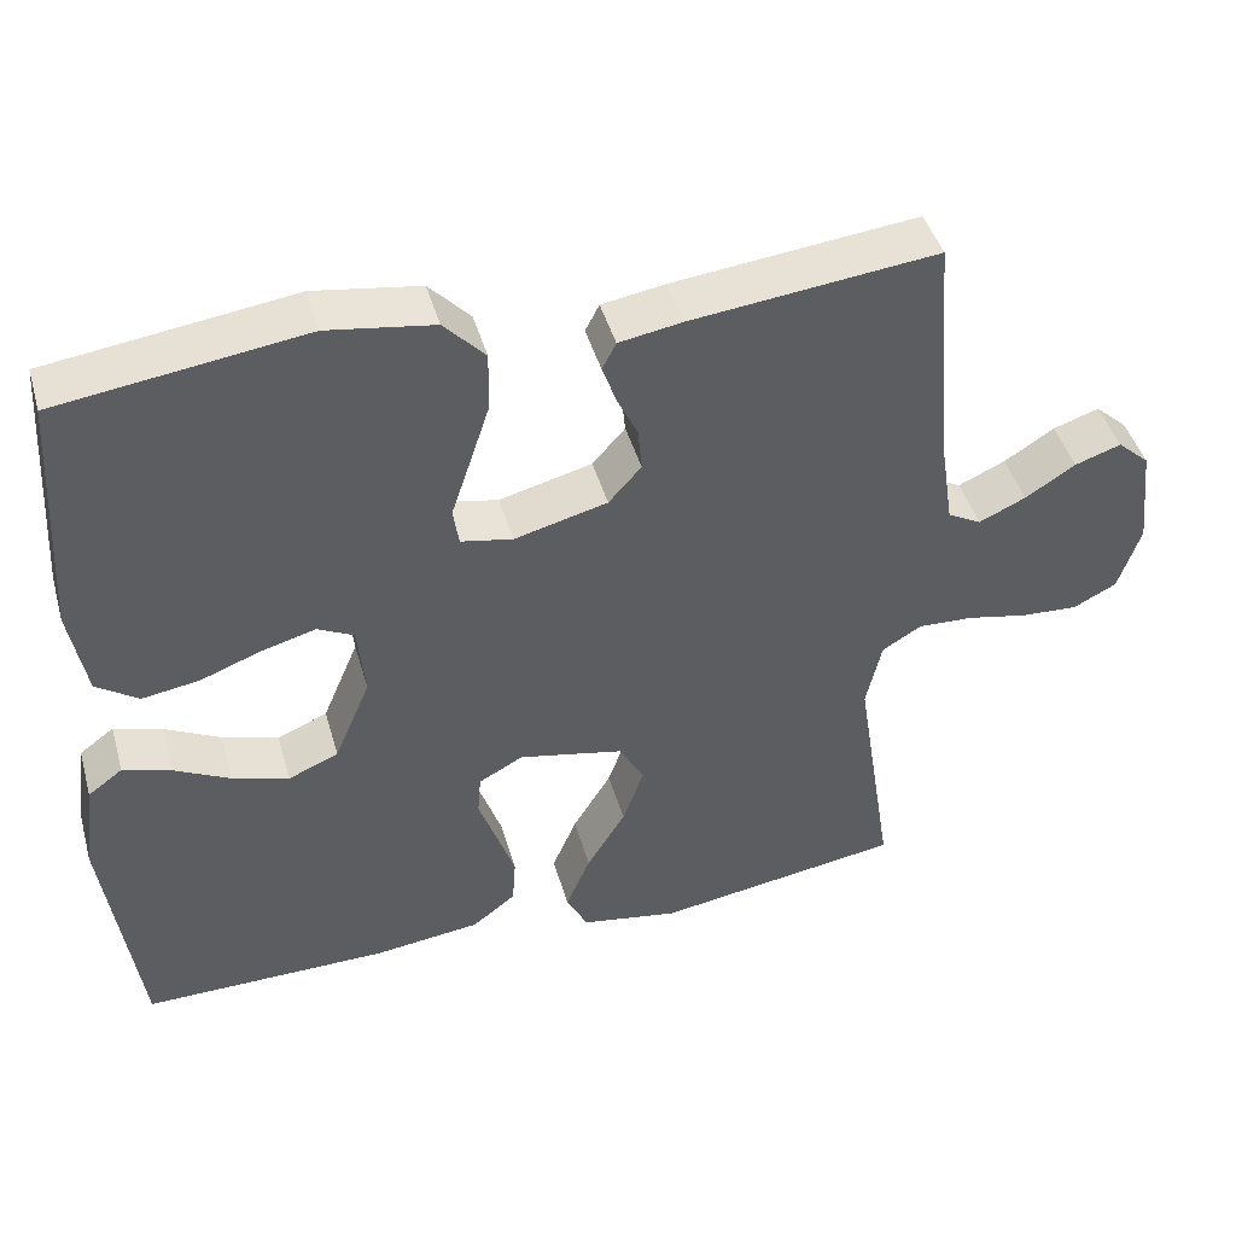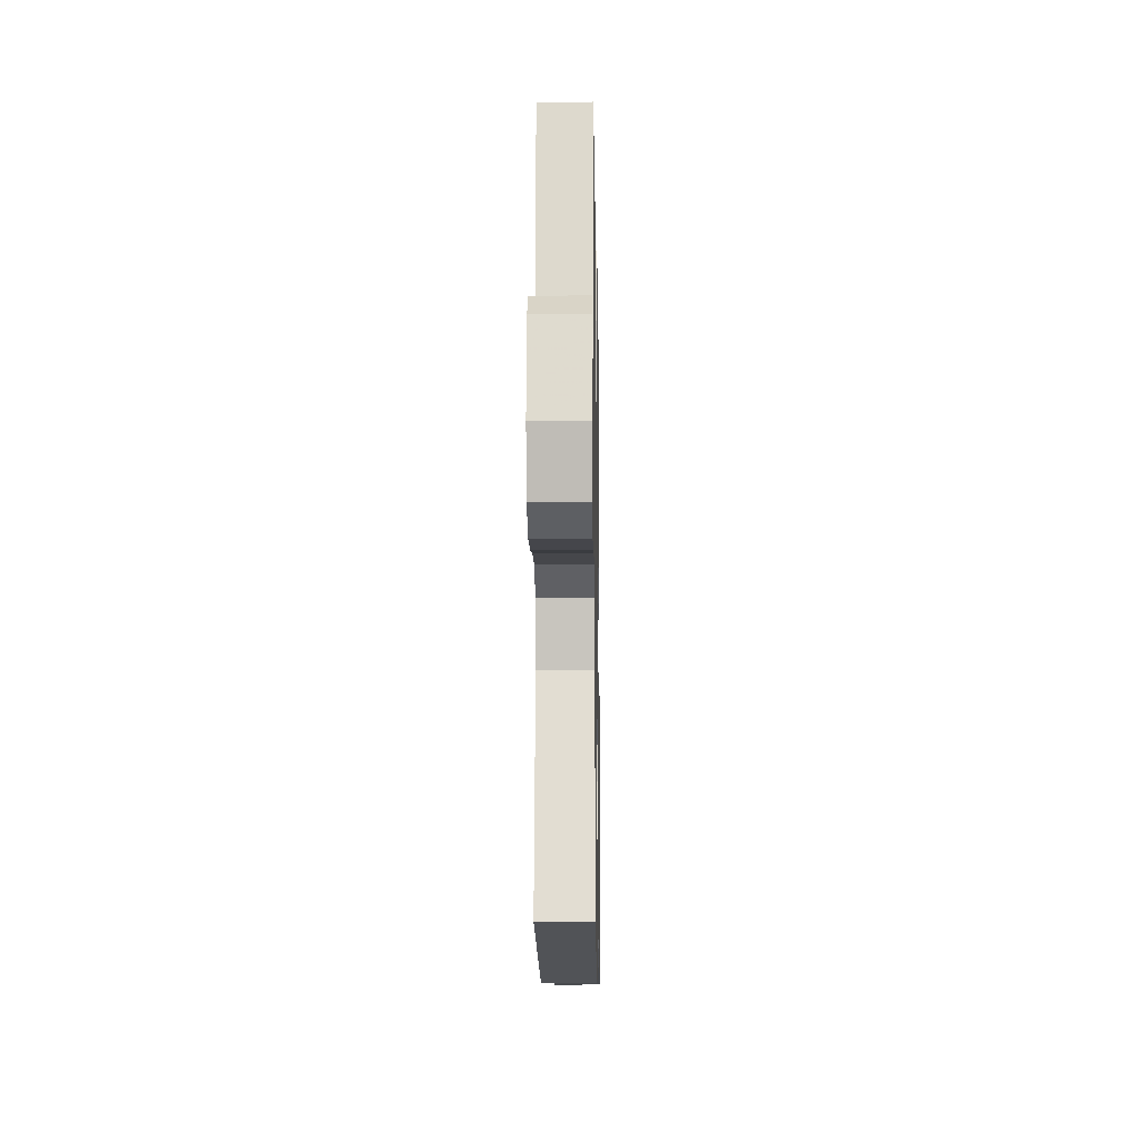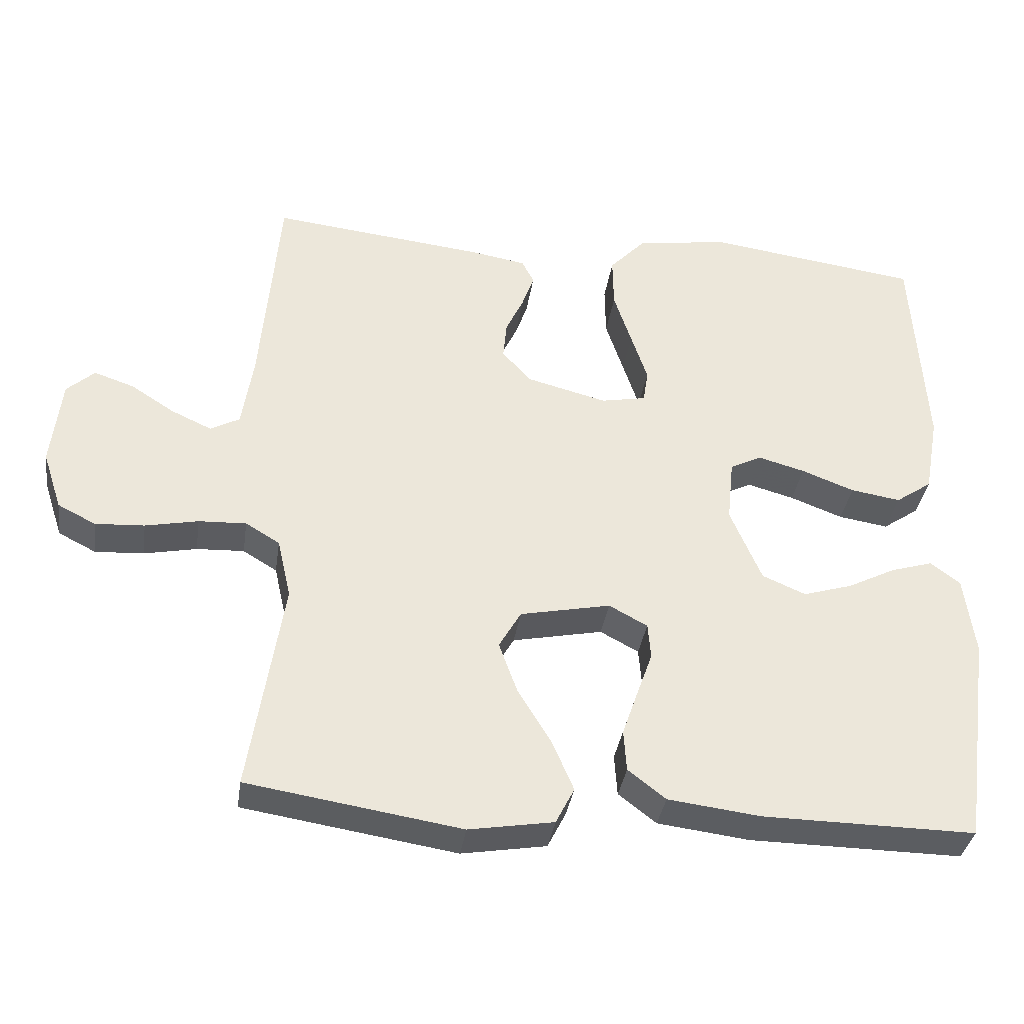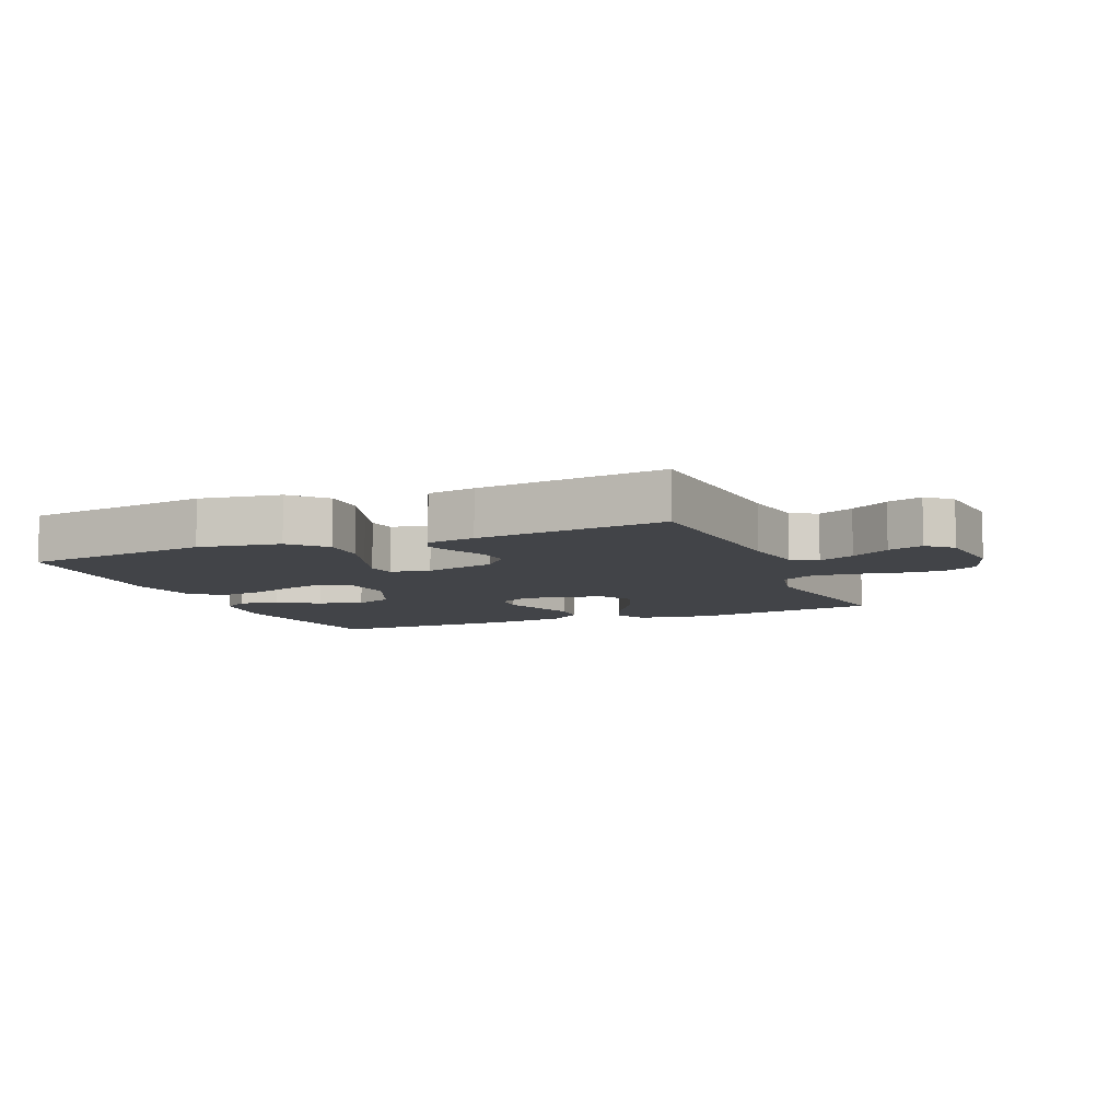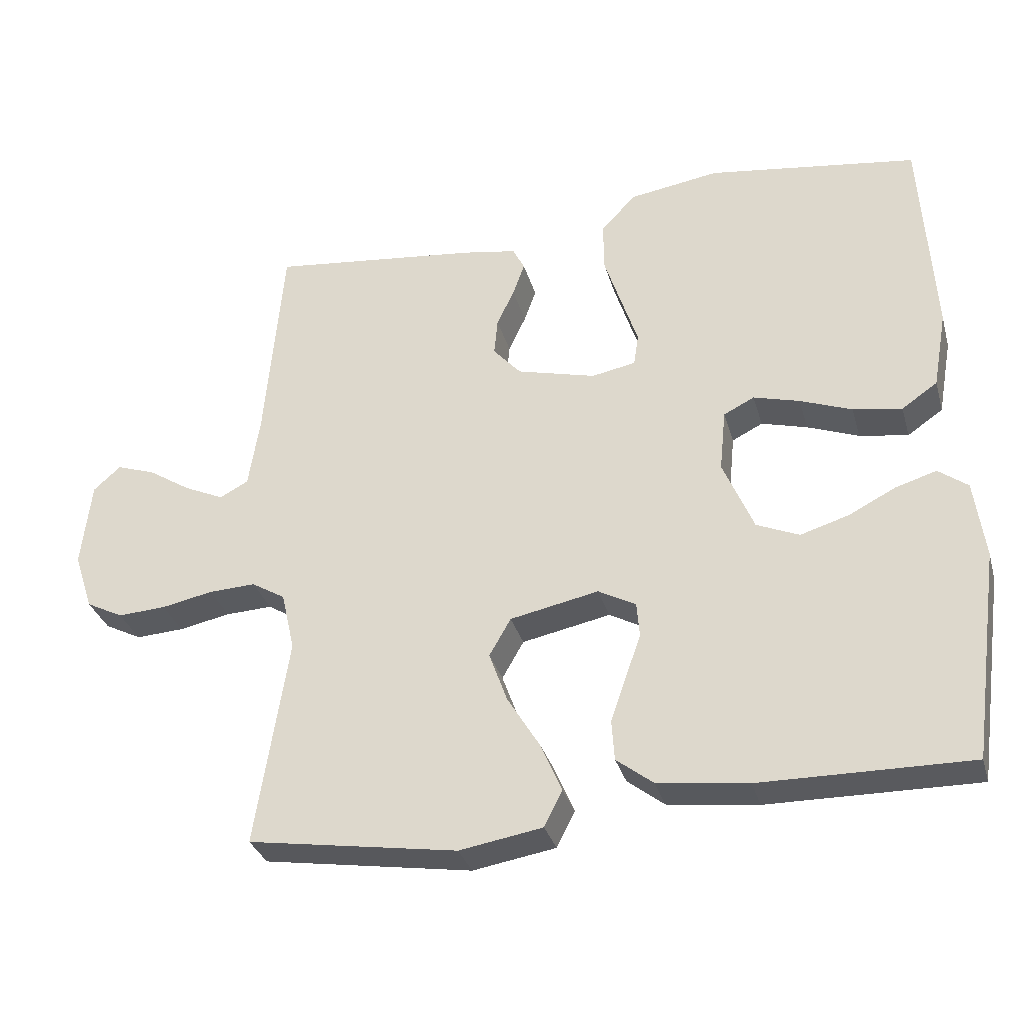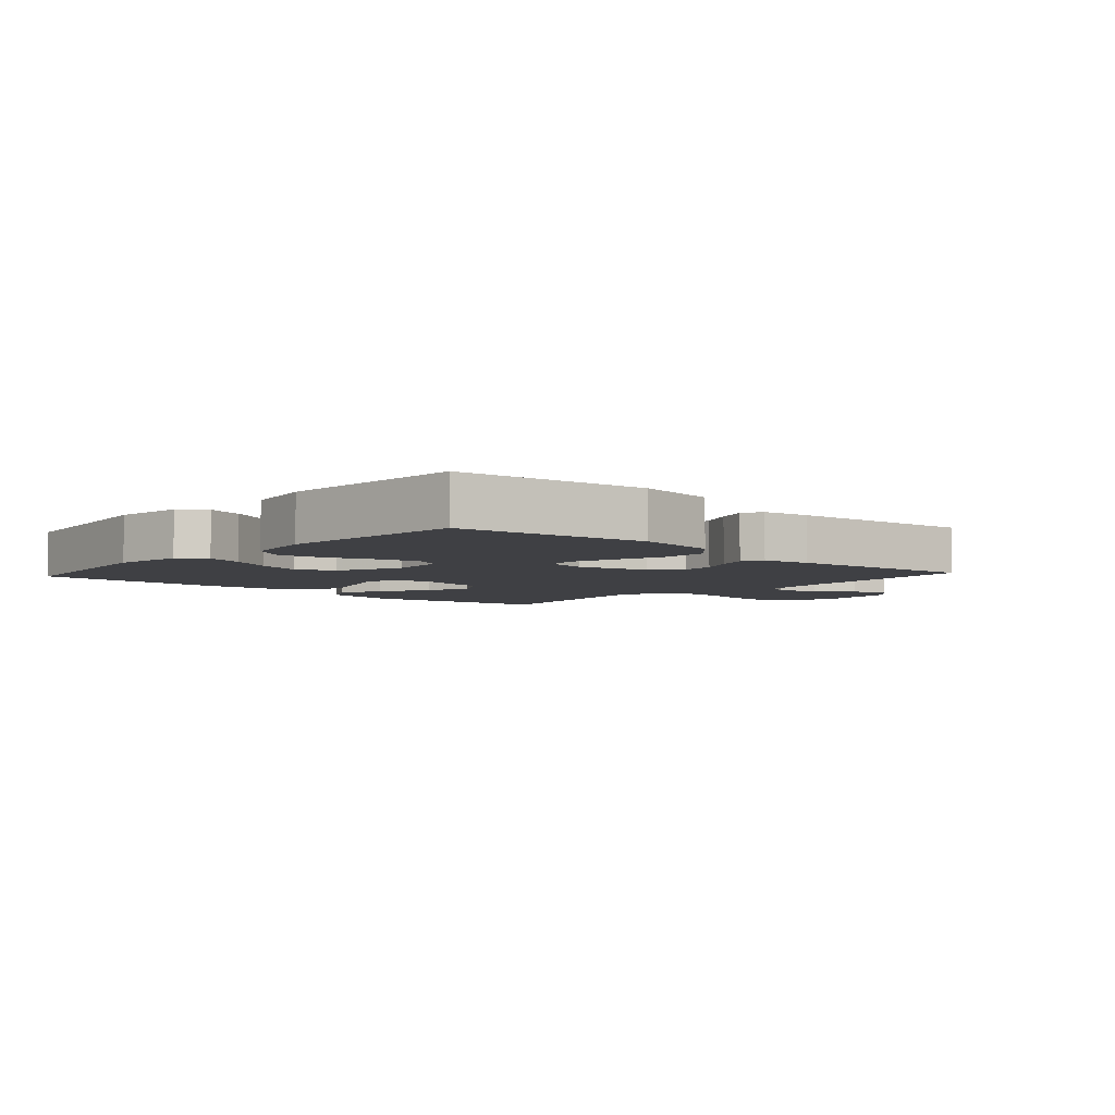
<metadata>
{"format":"obj","ext":"obj","renderer":"f3d","projection":"perspective","resolution":1024,"background":"white","views":[{"elev":44.5,"azim":-15.7,"up":"+Z"},{"elev":-13.3,"azim":91.0,"up":"+Z"},{"elev":-35.4,"azim":171.7,"up":"+Z"},{"elev":-8.1,"azim":22.4,"up":"+Y"},{"elev":-31.9,"azim":-164.9,"up":"+Z"},{"elev":-5.1,"azim":-42.2,"up":"+Y"}]}
</metadata>
<code>
v 0.5 0.07 0.5
v 0.526 0.07 0.2
v 0.542 0.07 0.097
v 0.583 0.07 0.075
v 0.64 0.07 0.101
v 0.701 0.07 0.14
v 0.757 0.07 0.159
v 0.796 0.07 0.124
v 0.81 0.07 0
v 0.783 0.07 -0.082
v 0.73 0.07 -0.109
v 0.661 0.07 -0.105
v 0.587 0.07 -0.09
v 0.52 0.07 -0.087
v 0.472 0.07 -0.116
v 0.453 0.07 -0.2
v 0.5 0.07 -0.5
v 0.2 0.07 -0.547
v 0.081 0.07 -0.527
v 0.055 0.07 -0.476
v 0.085 0.07 -0.406
v 0.132 0.07 -0.329
v 0.158 0.07 -0.257
v 0.127 0.07 -0.203
v 0 0.07 -0.177
v -0.054 0.07 -0.206
v -0.058 0.07 -0.256
v -0.036 0.07 -0.318
v -0.014 0.07 -0.382
v -0.018 0.07 -0.44
v -0.071 0.07 -0.481
v -0.2 0.07 -0.497
v -0.5 0.07 -0.5
v -0.541 0.07 -0.2
v -0.526 0.07 -0.088
v -0.484 0.07 -0.057
v -0.425 0.07 -0.075
v -0.358 0.07 -0.109
v -0.289 0.07 -0.13
v -0.228 0.07 -0.104
v -0.184 0.07 0
v -0.193 0.07 0.089
v -0.237 0.07 0.111
v -0.303 0.07 0.093
v -0.377 0.07 0.065
v -0.447 0.07 0.054
v -0.498 0.07 0.089
v -0.518 0.07 0.2
v -0.5 0.07 0.5
v -0.2 0.07 0.541
v -0.071 0.07 0.521
v -0.021 0.07 0.468
v -0.022 0.07 0.396
v -0.047 0.07 0.32
v -0.07 0.07 0.251
v -0.063 0.07 0.205
v 0 0.07 0.193
v 0.113 0.07 0.222
v 0.153 0.07 0.267
v 0.148 0.07 0.32
v 0.123 0.07 0.373
v 0.106 0.07 0.421
v 0.123 0.07 0.454
v 0.2 0.07 0.467
v 0.5 0 0.5
v 0.526 0 0.2
v 0.542 0 0.097
v 0.583 0 0.075
v 0.64 0 0.101
v 0.701 0 0.14
v 0.757 0 0.159
v 0.796 0 0.124
v 0.81 0 0
v 0.783 0 -0.082
v 0.73 0 -0.109
v 0.661 0 -0.105
v 0.587 0 -0.09
v 0.52 0 -0.087
v 0.472 0 -0.116
v 0.453 0 -0.2
v 0.5 0 -0.5
v 0.2 0 -0.547
v 0.081 0 -0.527
v 0.055 0 -0.476
v 0.085 0 -0.406
v 0.132 0 -0.329
v 0.158 0 -0.257
v 0.127 0 -0.203
v 0 0 -0.177
v -0.054 0 -0.206
v -0.058 0 -0.256
v -0.036 0 -0.318
v -0.014 0 -0.382
v -0.018 0 -0.44
v -0.071 0 -0.481
v -0.2 0 -0.497
v -0.5 0 -0.5
v -0.541 0 -0.2
v -0.526 0 -0.088
v -0.484 0 -0.057
v -0.425 0 -0.075
v -0.358 0 -0.109
v -0.289 0 -0.13
v -0.228 0 -0.104
v -0.184 0 0
v -0.193 0 0.089
v -0.237 0 0.111
v -0.303 0 0.093
v -0.377 0 0.065
v -0.447 0 0.054
v -0.498 0 0.089
v -0.518 0 0.2
v -0.5 0 0.5
v -0.2 0 0.541
v -0.071 0 0.521
v -0.021 0 0.468
v -0.022 0 0.396
v -0.047 0 0.32
v -0.07 0 0.251
v -0.063 0 0.205
v 0 0 0.193
v 0.113 0 0.222
v 0.153 0 0.267
v 0.148 0 0.32
v 0.123 0 0.373
v 0.106 0 0.421
v 0.123 0 0.454
v 0.2 0 0.467
f 63 64 1 2
f 60 61 62 63
f 60 63 2 3
f 59 60 3
f 58 59 3 4
f 57 58 4
f 56 57 4
f 52 53 54 55
f 50 51 52 55
f 50 55 56
f 49 50 56
f 48 49 56
f 44 45 46 47
f 43 44 47 48
f 35 36 37 38
f 35 38 39
f 34 35 39
f 33 34 39
f 32 33 39 40
f 27 28 29 30
f 27 30 31 32
f 19 20 21 22
f 19 22 23
f 16 17 18 19
f 15 16 19 23
f 14 15 23 24
f 10 11 12 13
f 10 13 14
f 9 10 14
f 5 6 7 8
f 4 5 8 9
f 43 48 56 4
f 27 32 40 41
f 26 27 41 42
f 25 26 42
f 24 25 42
f 14 24 42
f 14 42 43
f 4 9 14 43
f 66 65 128 127
f 127 126 125 124
f 67 66 127 124
f 67 124 123
f 68 67 123 122
f 68 122 121
f 68 121 120
f 119 118 117 116
f 119 116 115 114
f 120 119 114
f 120 114 113
f 120 113 112
f 111 110 109 108
f 112 111 108 107
f 102 101 100 99
f 103 102 99
f 103 99 98
f 103 98 97
f 104 103 97 96
f 94 93 92 91
f 96 95 94 91
f 86 85 84 83
f 87 86 83
f 83 82 81 80
f 87 83 80 79
f 88 87 79 78
f 77 76 75 74
f 78 77 74
f 78 74 73
f 72 71 70 69
f 73 72 69 68
f 68 120 112 107
f 105 104 96 91
f 106 105 91 90
f 106 90 89
f 106 89 88
f 106 88 78
f 107 106 78
f 107 78 73 68
f 1 65 66 2
f 2 66 67 3
f 3 67 68 4
f 4 68 69 5
f 5 69 70 6
f 6 70 71 7
f 7 71 72 8
f 8 72 73 9
f 9 73 74 10
f 10 74 75 11
f 11 75 76 12
f 12 76 77 13
f 13 77 78 14
f 14 78 79 15
f 15 79 80 16
f 16 80 81 17
f 17 81 82 18
f 18 82 83 19
f 19 83 84 20
f 20 84 85 21
f 21 85 86 22
f 22 86 87 23
f 23 87 88 24
f 24 88 89 25
f 25 89 90 26
f 26 90 91 27
f 27 91 92 28
f 28 92 93 29
f 29 93 94 30
f 30 94 95 31
f 31 95 96 32
f 32 96 97 33
f 33 97 98 34
f 34 98 99 35
f 35 99 100 36
f 36 100 101 37
f 37 101 102 38
f 38 102 103 39
f 39 103 104 40
f 40 104 105 41
f 41 105 106 42
f 42 106 107 43
f 43 107 108 44
f 44 108 109 45
f 45 109 110 46
f 46 110 111 47
f 47 111 112 48
f 48 112 113 49
f 49 113 114 50
f 50 114 115 51
f 51 115 116 52
f 52 116 117 53
f 53 117 118 54
f 54 118 119 55
f 55 119 120 56
f 56 120 121 57
f 57 121 122 58
f 58 122 123 59
f 59 123 124 60
f 60 124 125 61
f 61 125 126 62
f 62 126 127 63
f 63 127 128 64
f 64 128 65 1

</code>
